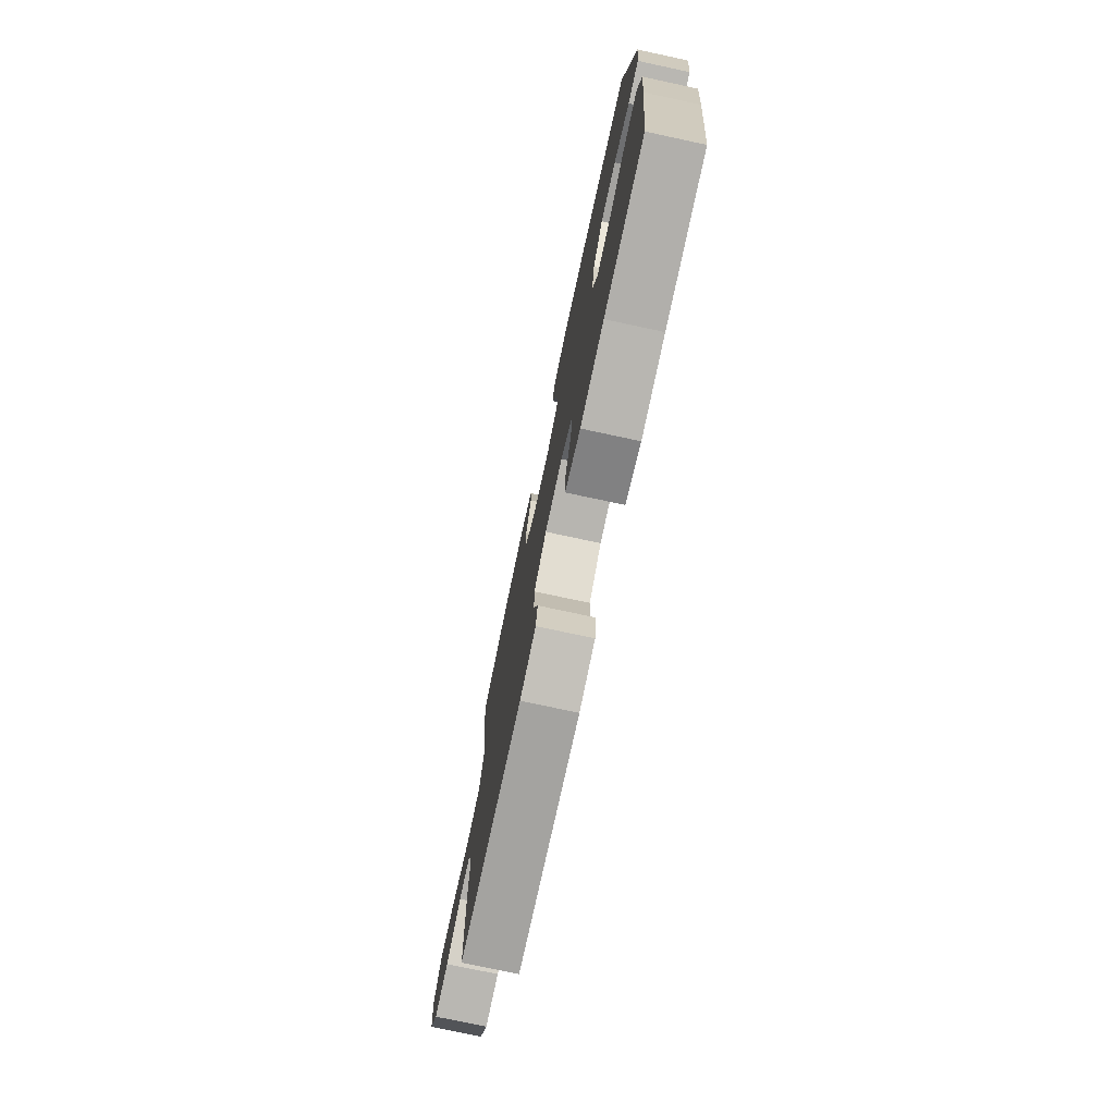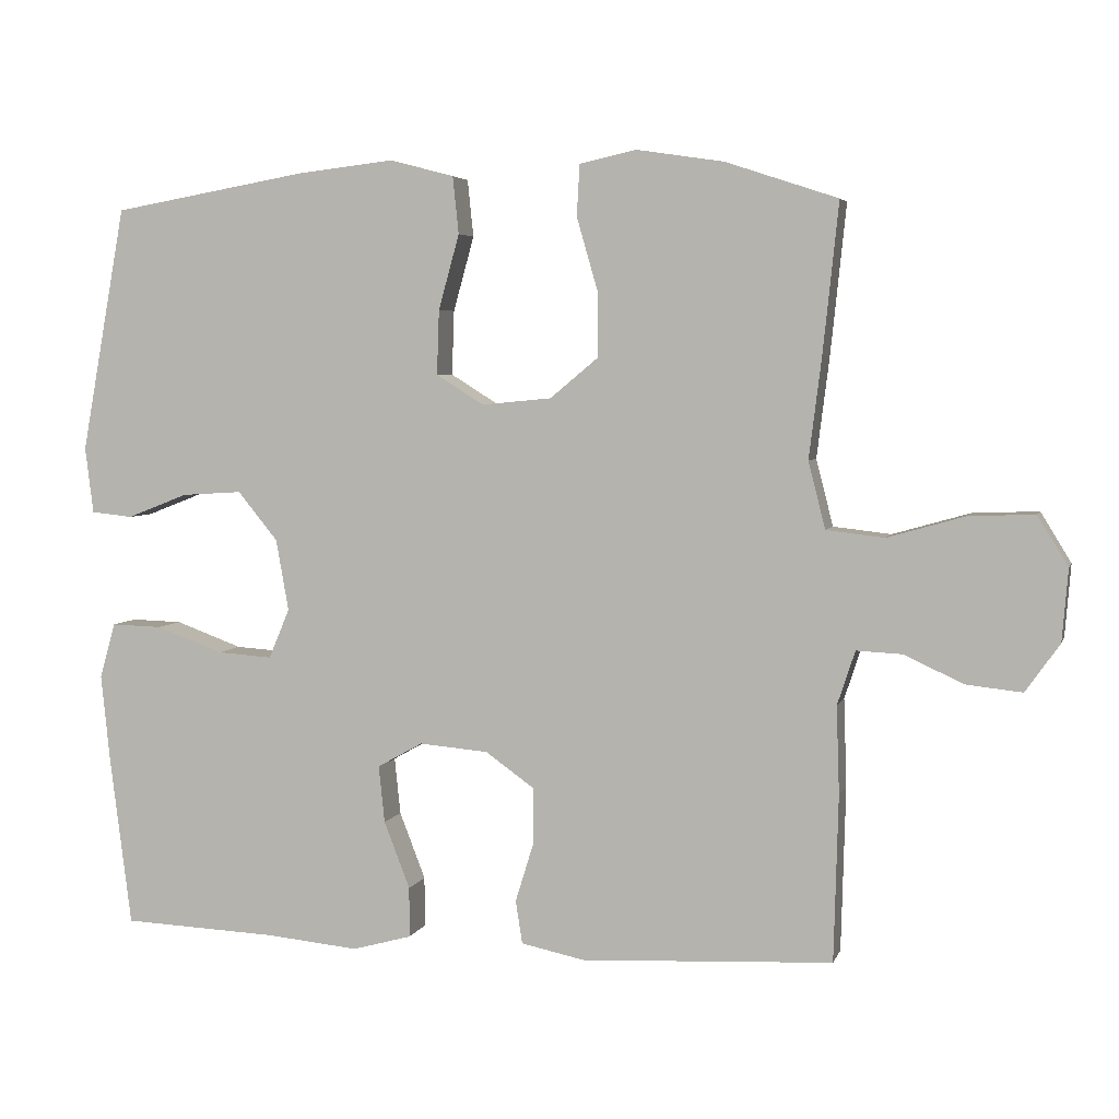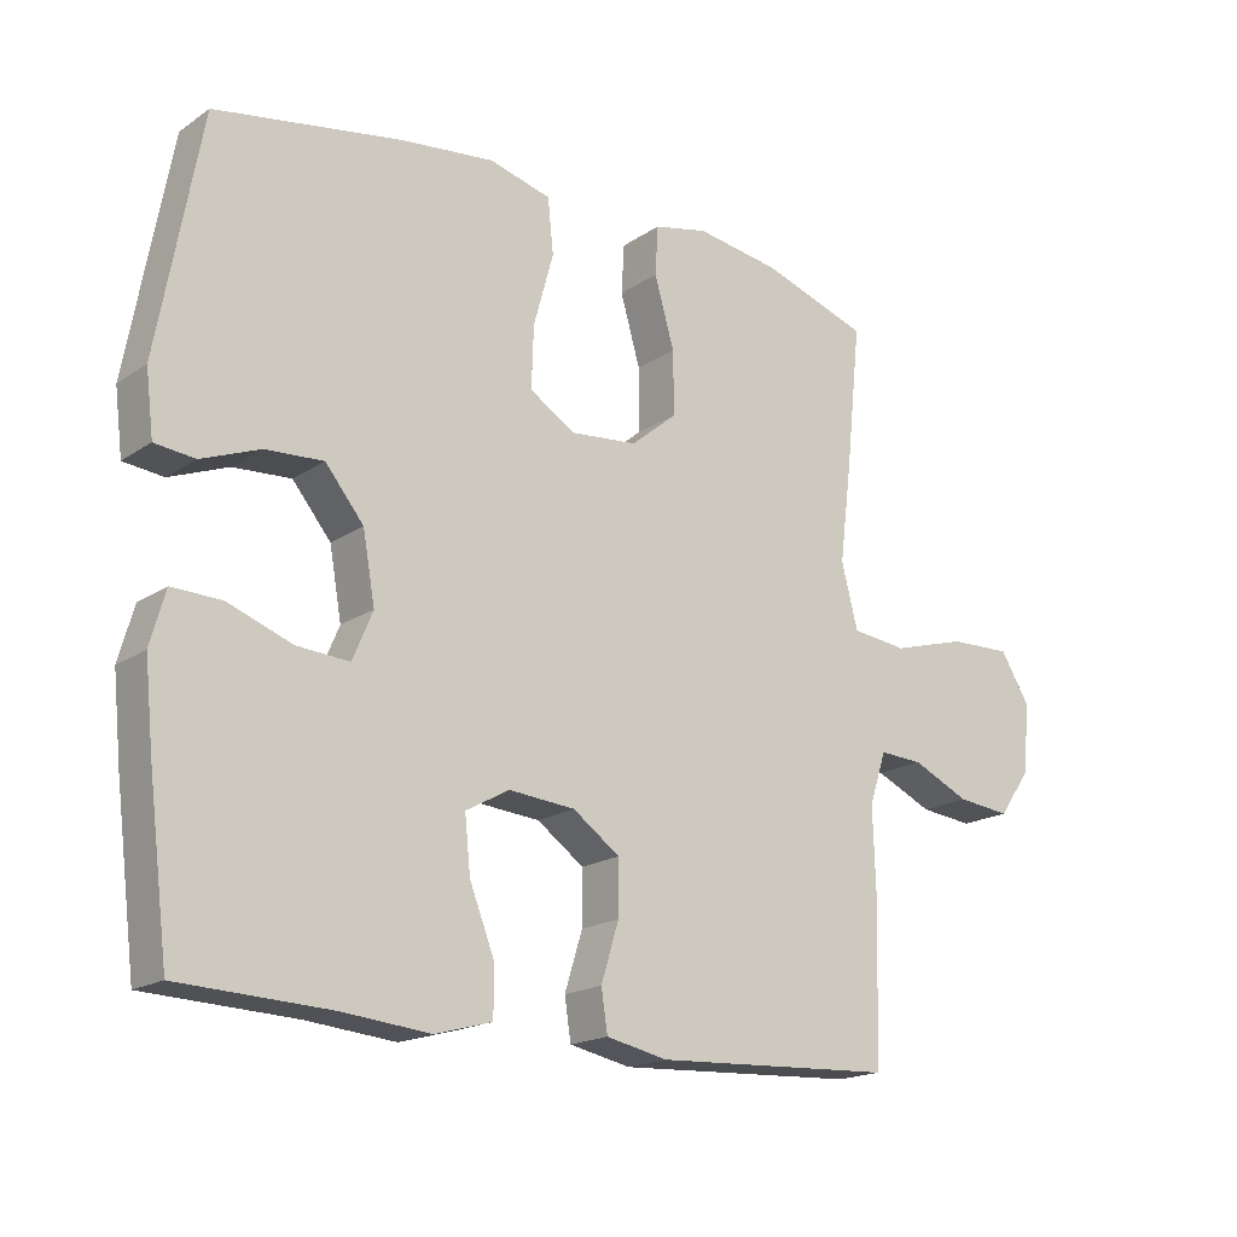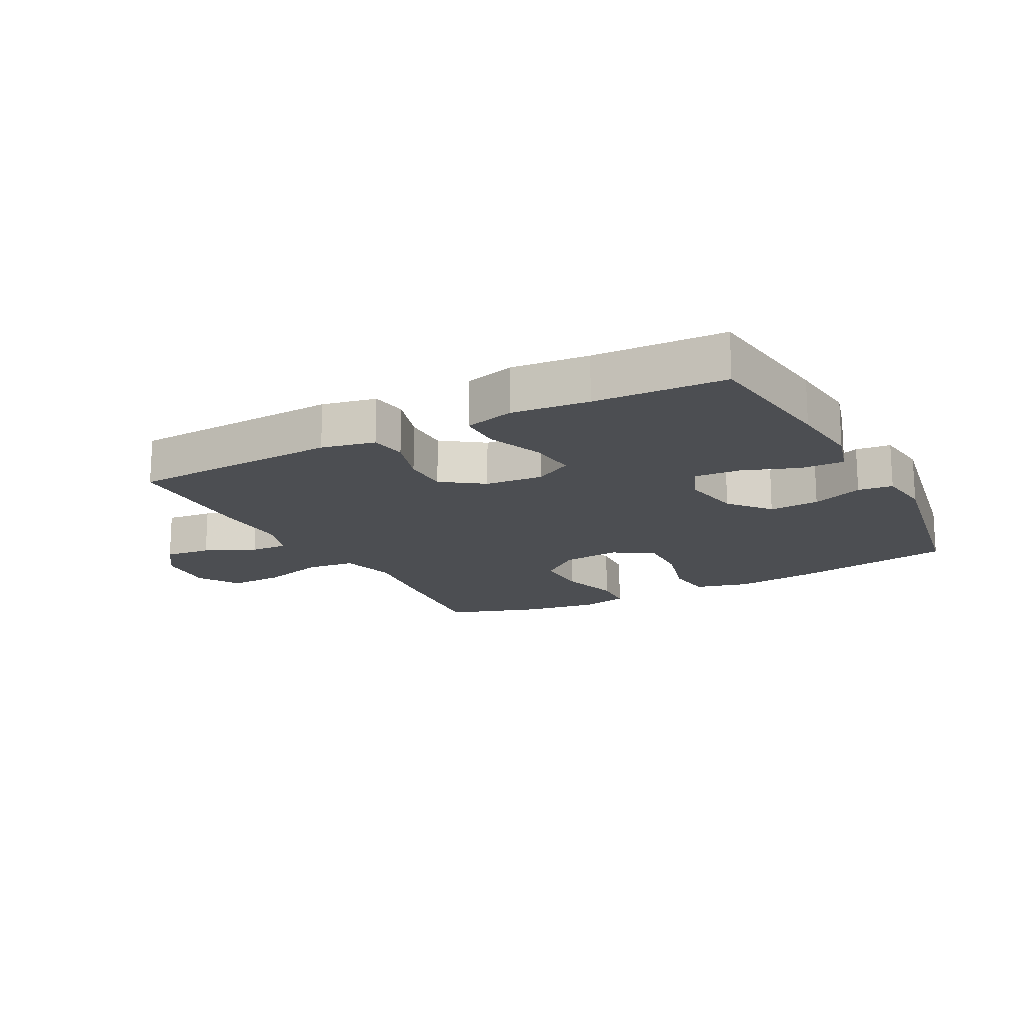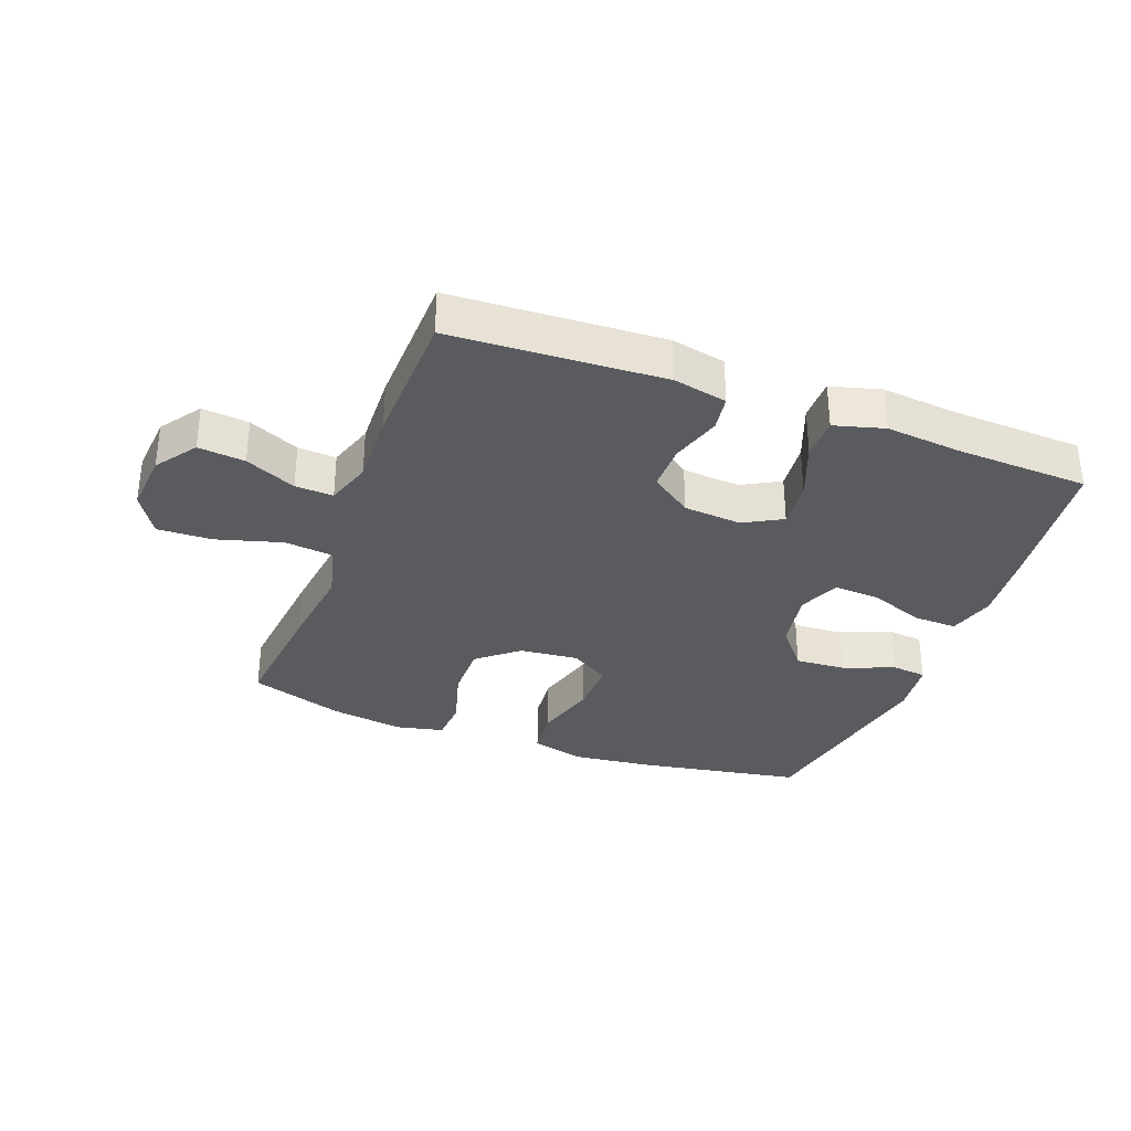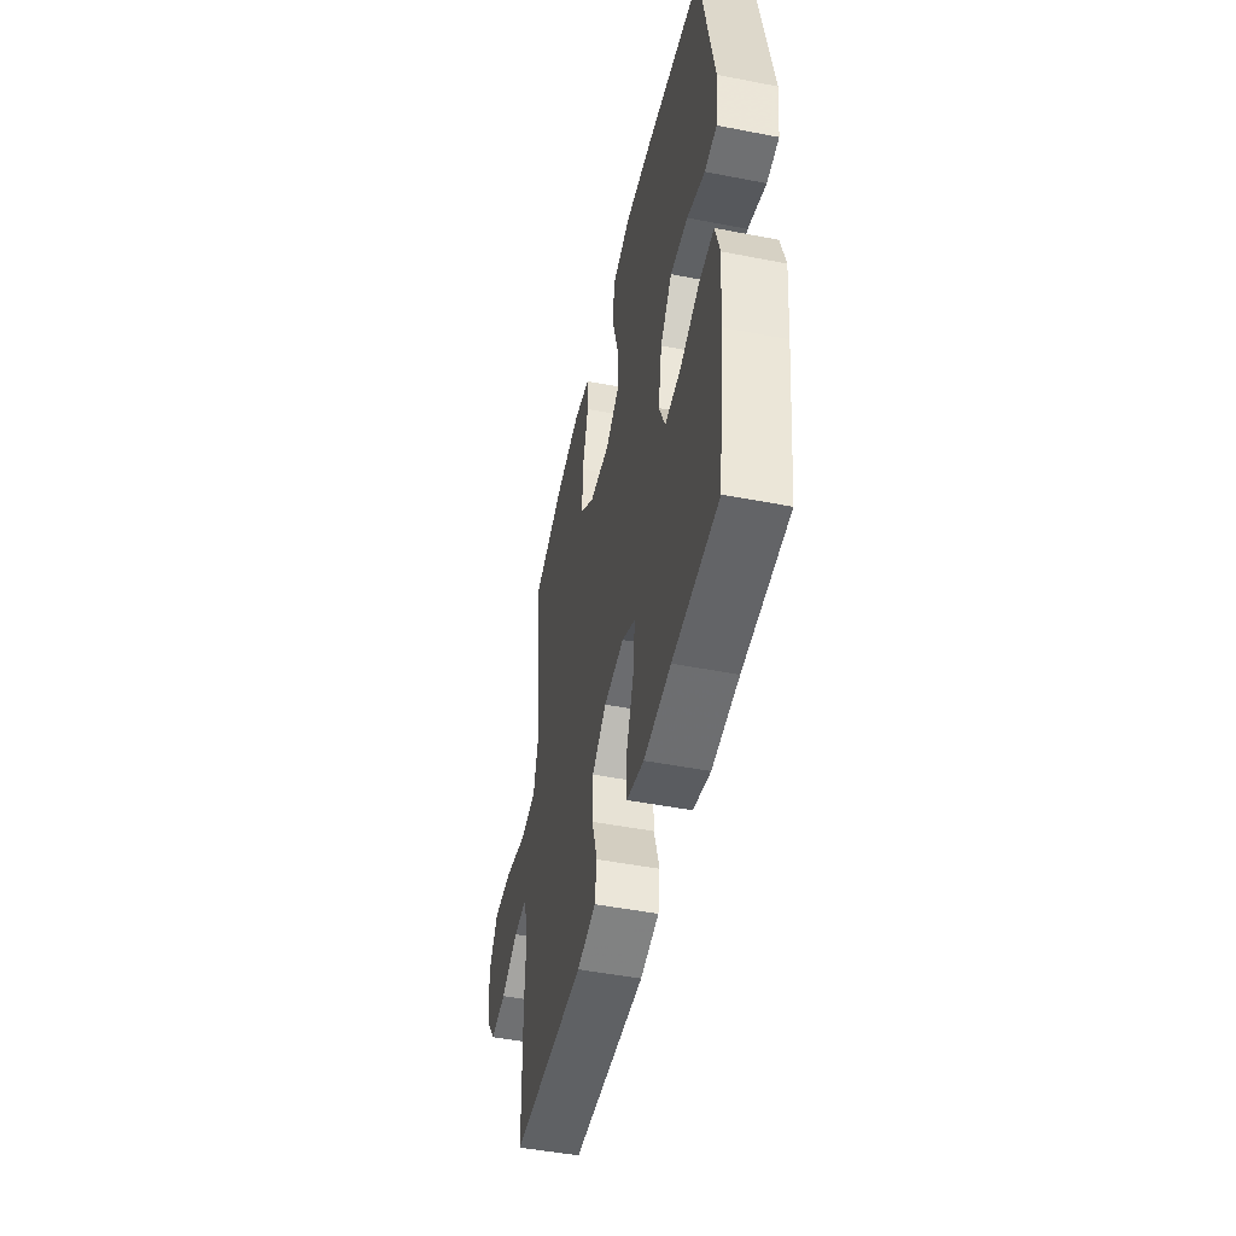
<metadata>
{"format":"obj","ext":"obj","renderer":"f3d","projection":"perspective","resolution":1024,"background":"white","views":[{"elev":-75.9,"azim":-102.1,"up":"+Z"},{"elev":4.5,"azim":14.4,"up":"+Z"},{"elev":-18.1,"azim":-38.1,"up":"+Z"},{"elev":-16.7,"azim":-152.1,"up":"+Y"},{"elev":-33.0,"azim":159.5,"up":"+Y"},{"elev":-48.8,"azim":-102.2,"up":"+Z"}]}
</metadata>
<code>
v 0.5 0.07 -0.5
v 0.161 0.07 -0.517
v 0.075 0.07 -0.499
v 0.066 0.07 -0.441
v 0.091 0.07 -0.36
v 0.091 0.07 -0.285
v 0.025 0.07 -0.238
v -0.068 0.07 -0.23
v -0.129 0.07 -0.264
v -0.121 0.07 -0.341
v -0.086 0.07 -0.431
v -0.086 0.07 -0.499
v -0.166 0.07 -0.521
v -0.29 0.07 -0.509
v -0.5 0.07 -0.5
v -0.529 0.07 -0.27
v -0.541 0.07 -0.153
v -0.52 0.07 -0.078
v -0.451 0.07 -0.08
v -0.361 0.07 -0.113
v -0.287 0.07 -0.118
v -0.259 0.07 -0.051
v -0.276 0.07 0.045
v -0.33 0.07 0.111
v -0.411 0.07 0.106
v -0.493 0.07 0.074
v -0.549 0.07 0.08
v -0.56 0.07 0.169
v -0.5 0.07 0.5
v -0.237 0.07 0.546
v -0.107 0.07 0.561
v -0.02 0.07 0.538
v -0.012 0.07 0.461
v -0.04 0.07 0.36
v -0.043 0.07 0.273
v 0.021 0.07 0.233
v 0.115 0.07 0.242
v 0.18 0.07 0.296
v 0.179 0.07 0.385
v 0.151 0.07 0.482
v 0.155 0.07 0.551
v 0.231 0.07 0.568
v 0.349 0.07 0.55
v 0.5 0.07 0.5
v 0.479 0.07 0.298
v 0.462 0.07 0.162
v 0.485 0.07 0.072
v 0.563 0.07 0.063
v 0.668 0.07 0.093
v 0.756 0.07 0.096
v 0.797 0.07 0.029
v 0.789 0.07 -0.068
v 0.743 0.07 -0.133
v 0.668 0.07 -0.125
v 0.587 0.07 -0.088
v 0.526 0.07 -0.085
v 0.502 0.07 -0.158
v 0.506 0.07 -0.276
v 0.5 0 -0.5
v 0.161 0 -0.517
v 0.075 0 -0.499
v 0.066 0 -0.441
v 0.091 0 -0.36
v 0.091 0 -0.285
v 0.025 0 -0.238
v -0.068 0 -0.23
v -0.129 0 -0.264
v -0.121 0 -0.341
v -0.086 0 -0.431
v -0.086 0 -0.499
v -0.166 0 -0.521
v -0.29 0 -0.509
v -0.5 0 -0.5
v -0.529 0 -0.27
v -0.541 0 -0.153
v -0.52 0 -0.078
v -0.451 0 -0.08
v -0.361 0 -0.113
v -0.287 0 -0.118
v -0.259 0 -0.051
v -0.276 0 0.045
v -0.33 0 0.111
v -0.411 0 0.106
v -0.493 0 0.074
v -0.549 0 0.08
v -0.56 0 0.169
v -0.5 0 0.5
v -0.237 0 0.546
v -0.107 0 0.561
v -0.02 0 0.538
v -0.012 0 0.461
v -0.04 0 0.36
v -0.043 0 0.273
v 0.021 0 0.233
v 0.115 0 0.242
v 0.18 0 0.296
v 0.179 0 0.385
v 0.151 0 0.482
v 0.155 0 0.551
v 0.231 0 0.568
v 0.349 0 0.55
v 0.5 0 0.5
v 0.479 0 0.298
v 0.462 0 0.162
v 0.485 0 0.072
v 0.563 0 0.063
v 0.668 0 0.093
v 0.756 0 0.096
v 0.797 0 0.029
v 0.789 0 -0.068
v 0.743 0 -0.133
v 0.668 0 -0.125
v 0.587 0 -0.088
v 0.526 0 -0.085
v 0.502 0 -0.158
v 0.506 0 -0.276
f 3 4 5
f 2 3 5
f 1 2 5
f 58 1 5
f 57 58 5
f 56 57 5 6
f 53 54 55
f 52 53 55
f 51 52 55
f 50 51 55
f 49 50 55
f 48 49 55
f 47 48 55 56
f 44 45 46
f 43 44 46
f 42 43 46
f 41 42 46
f 40 41 46
f 39 40 46
f 38 39 46 47
f 56 6 7
f 47 56 7
f 38 47 7
f 37 38 7
f 32 33 34
f 31 32 34
f 30 31 34
f 29 30 34
f 28 29 34
f 27 28 34
f 26 27 34
f 25 26 34
f 24 25 34 35
f 23 24 35 36
f 18 19 20
f 17 18 20
f 16 17 20
f 15 16 20
f 14 15 20
f 14 20 21
f 13 14 21
f 12 13 21
f 11 12 21
f 10 11 21
f 9 10 21 22
f 37 7 8
f 36 37 8
f 23 36 8
f 22 23 8
f 8 9 22
f 63 62 61
f 63 61 60
f 63 60 59
f 63 59 116
f 63 116 115
f 64 63 115 114
f 113 112 111
f 113 111 110
f 113 110 109
f 113 109 108
f 113 108 107
f 113 107 106
f 114 113 106 105
f 104 103 102
f 104 102 101
f 104 101 100
f 104 100 99
f 104 99 98
f 104 98 97
f 105 104 97 96
f 65 64 114
f 65 114 105
f 65 105 96
f 65 96 95
f 92 91 90
f 92 90 89
f 92 89 88
f 92 88 87
f 92 87 86
f 92 86 85
f 92 85 84
f 92 84 83
f 93 92 83 82
f 94 93 82 81
f 78 77 76
f 78 76 75
f 78 75 74
f 78 74 73
f 78 73 72
f 79 78 72
f 79 72 71
f 79 71 70
f 79 70 69
f 79 69 68
f 80 79 68 67
f 66 65 95
f 66 95 94
f 66 94 81
f 66 81 80
f 80 67 66
f 1 59 60 2
f 2 60 61 3
f 3 61 62 4
f 4 62 63 5
f 5 63 64 6
f 6 64 65 7
f 7 65 66 8
f 8 66 67 9
f 9 67 68 10
f 10 68 69 11
f 11 69 70 12
f 12 70 71 13
f 13 71 72 14
f 14 72 73 15
f 15 73 74 16
f 16 74 75 17
f 17 75 76 18
f 18 76 77 19
f 19 77 78 20
f 20 78 79 21
f 21 79 80 22
f 22 80 81 23
f 23 81 82 24
f 24 82 83 25
f 25 83 84 26
f 26 84 85 27
f 27 85 86 28
f 28 86 87 29
f 29 87 88 30
f 30 88 89 31
f 31 89 90 32
f 32 90 91 33
f 33 91 92 34
f 34 92 93 35
f 35 93 94 36
f 36 94 95 37
f 37 95 96 38
f 38 96 97 39
f 39 97 98 40
f 40 98 99 41
f 41 99 100 42
f 42 100 101 43
f 43 101 102 44
f 44 102 103 45
f 45 103 104 46
f 46 104 105 47
f 47 105 106 48
f 48 106 107 49
f 49 107 108 50
f 50 108 109 51
f 51 109 110 52
f 52 110 111 53
f 53 111 112 54
f 54 112 113 55
f 55 113 114 56
f 56 114 115 57
f 57 115 116 58
f 58 116 59 1

</code>
